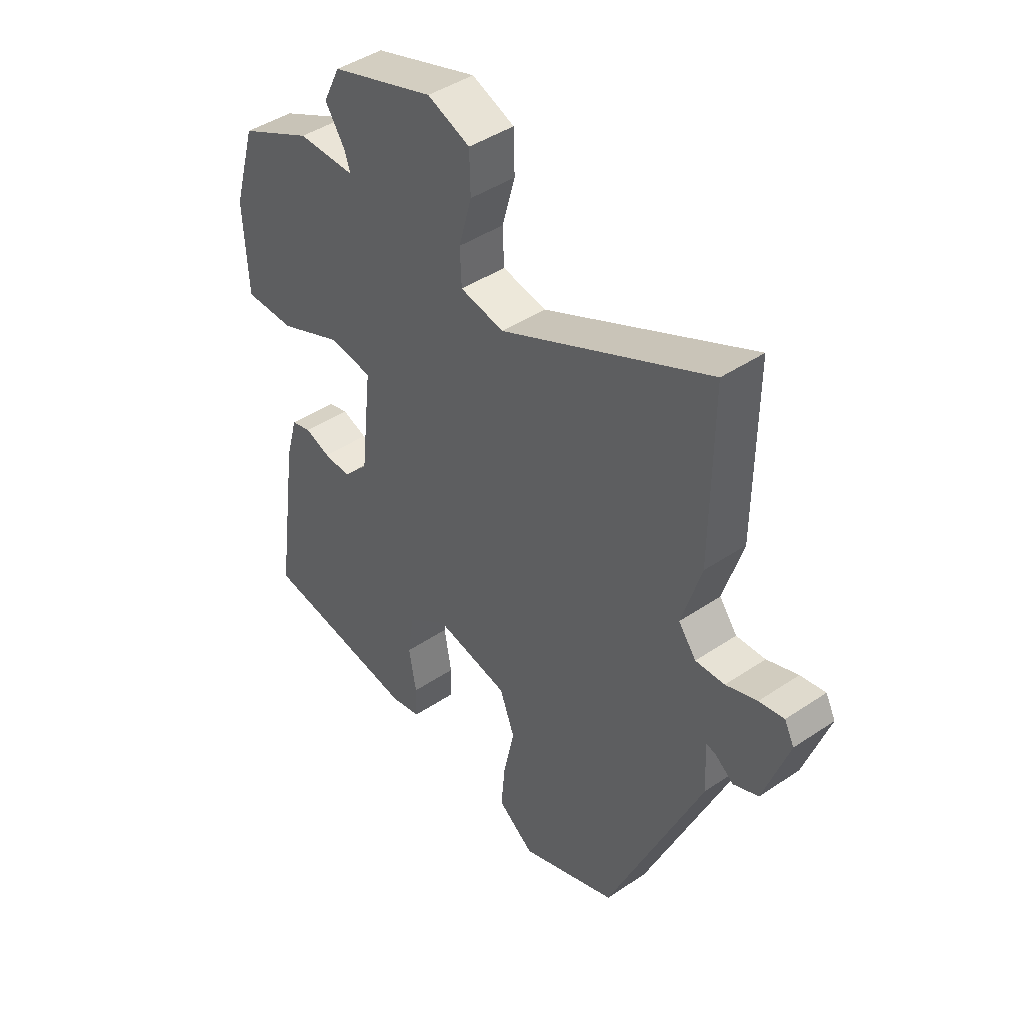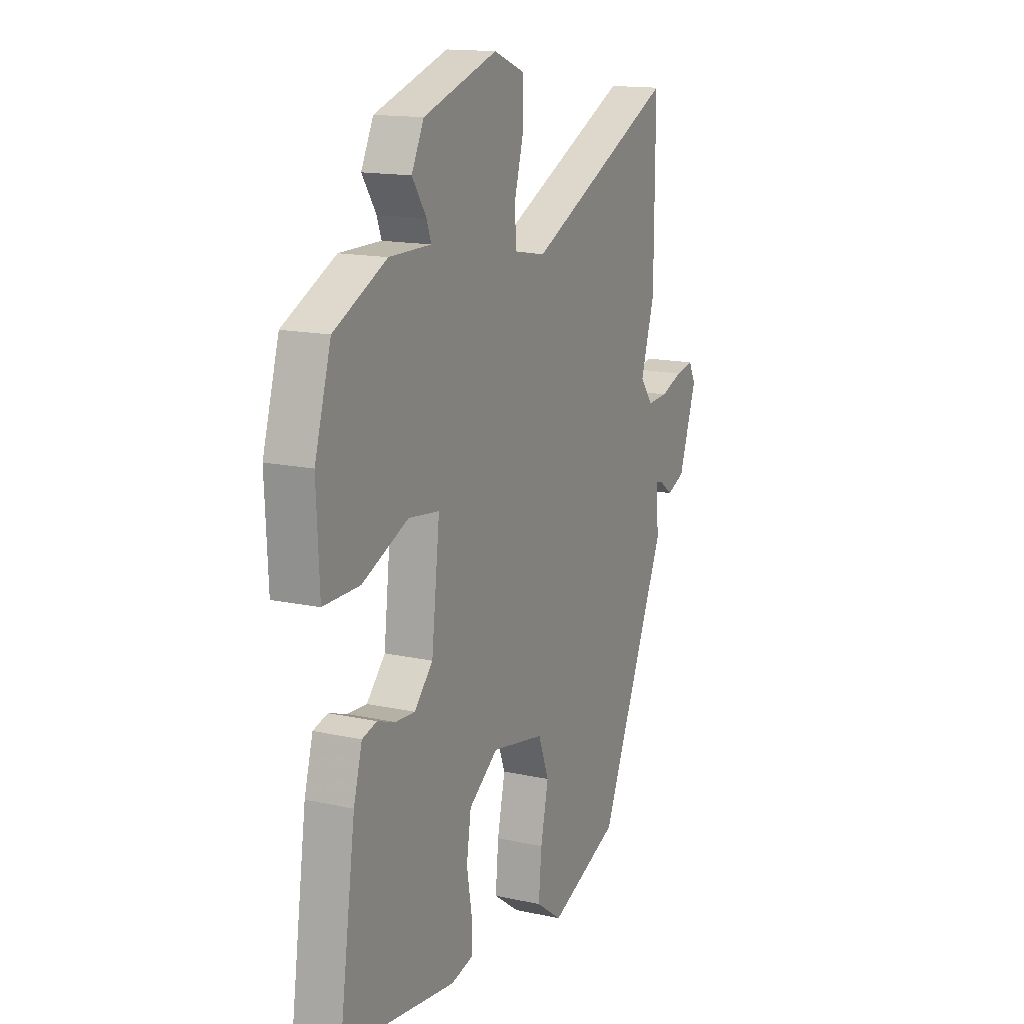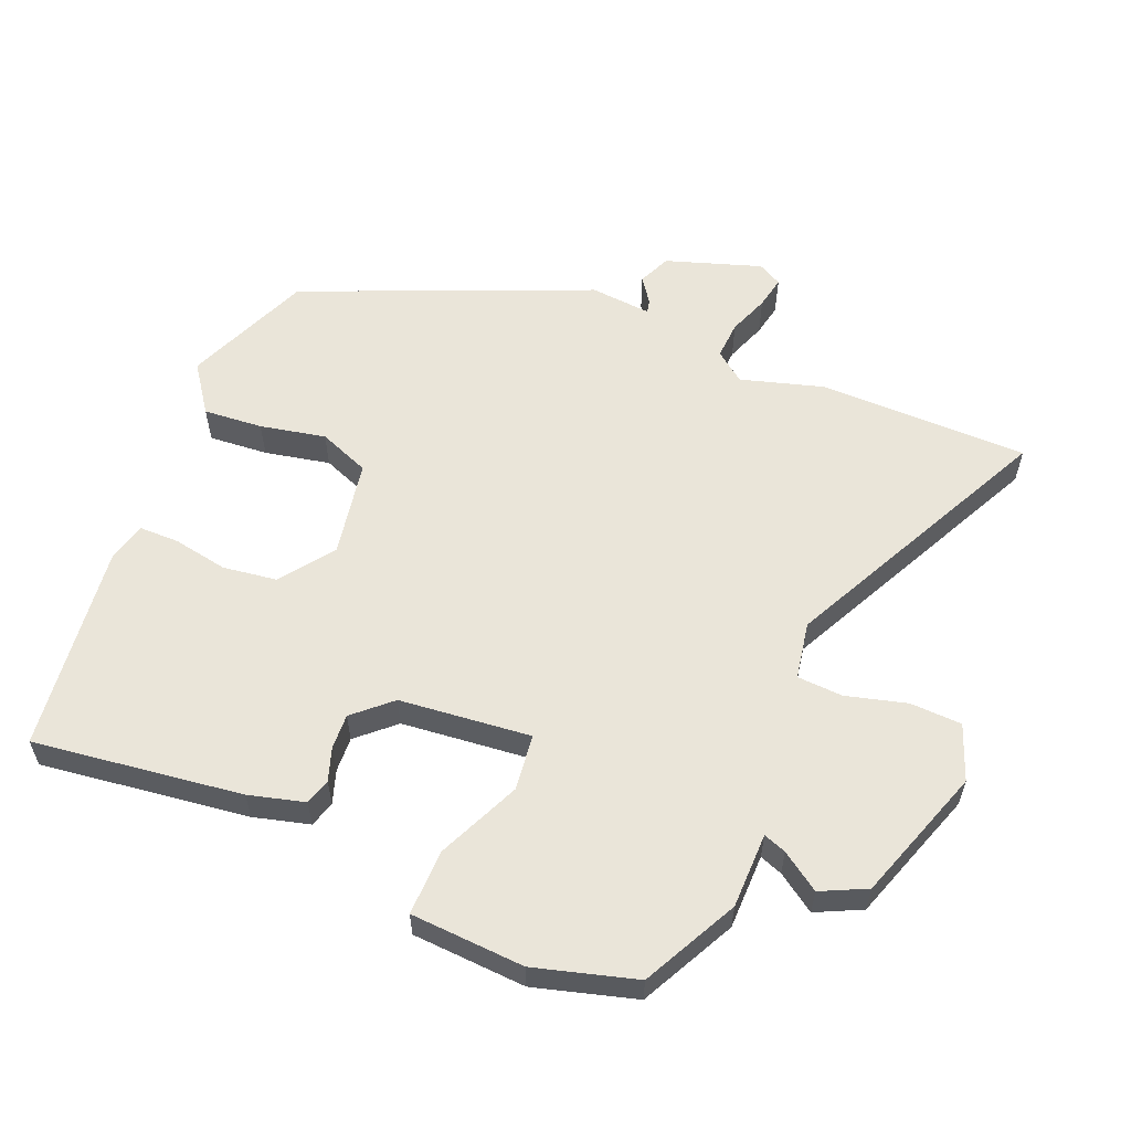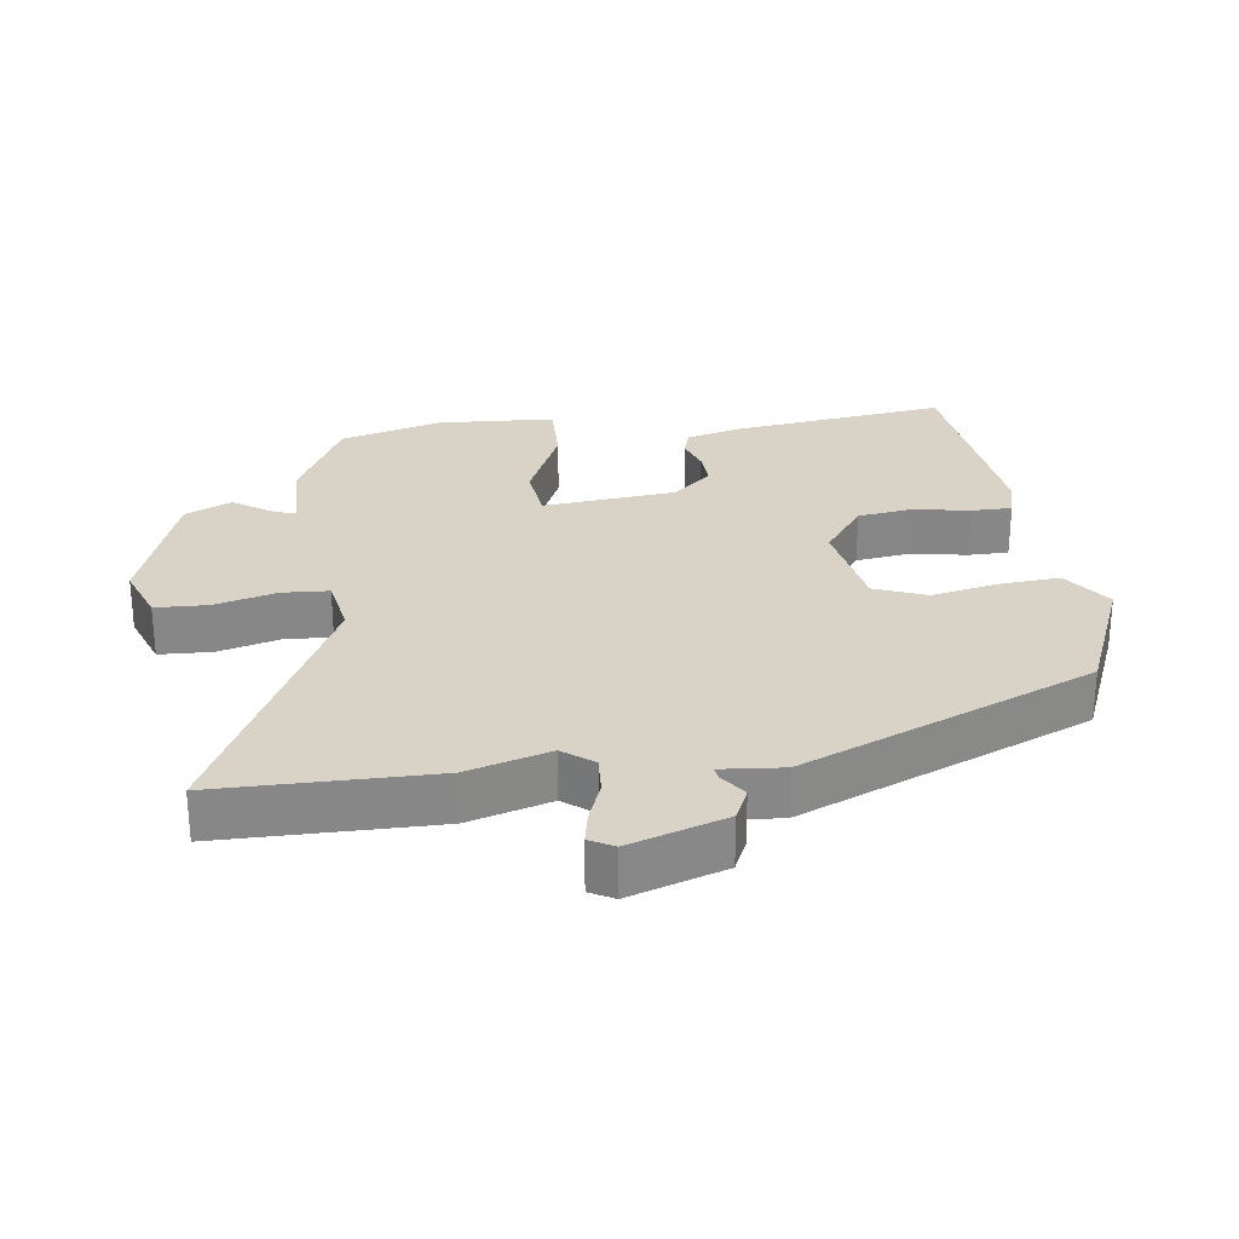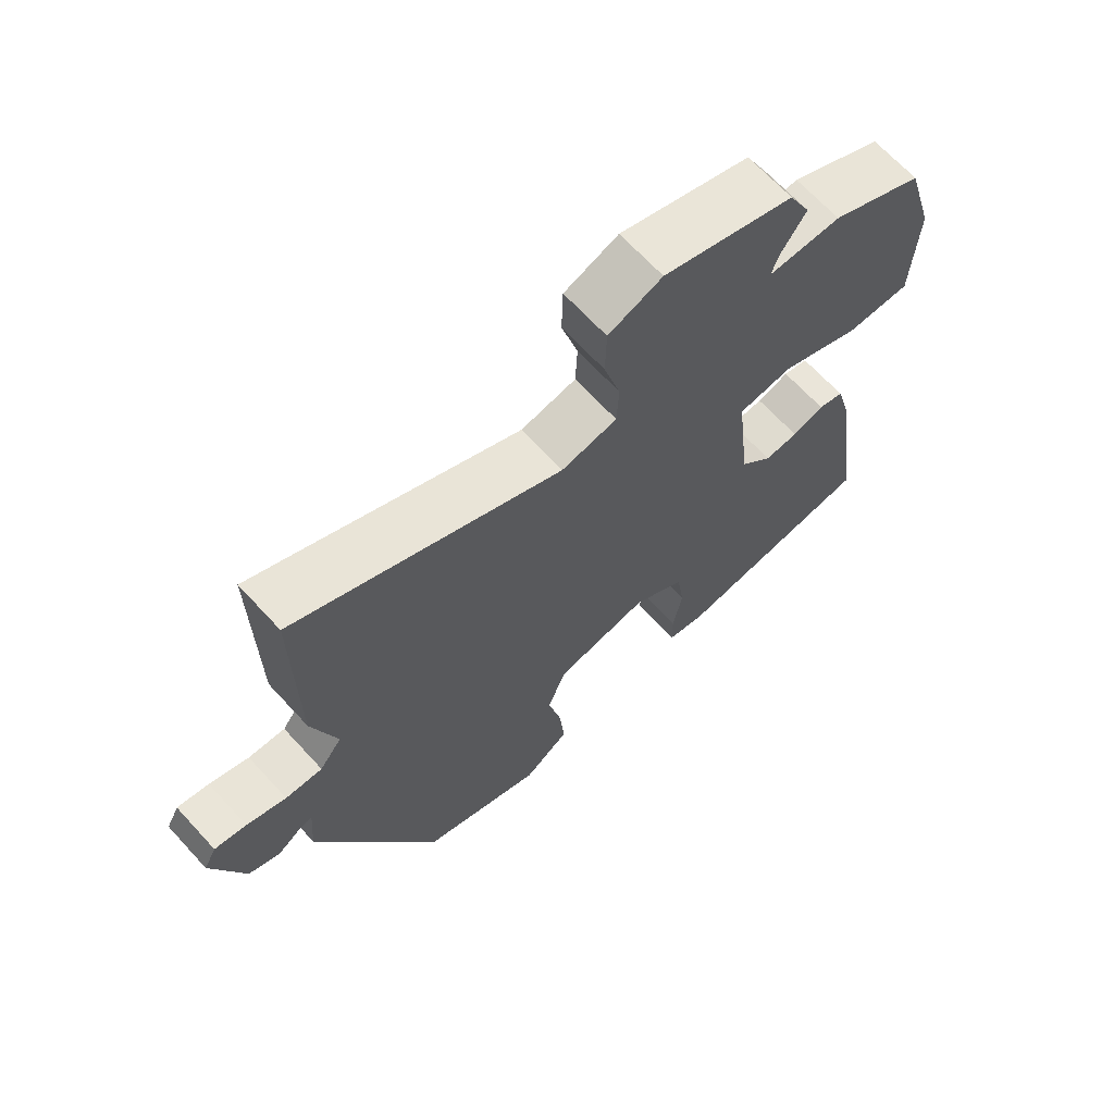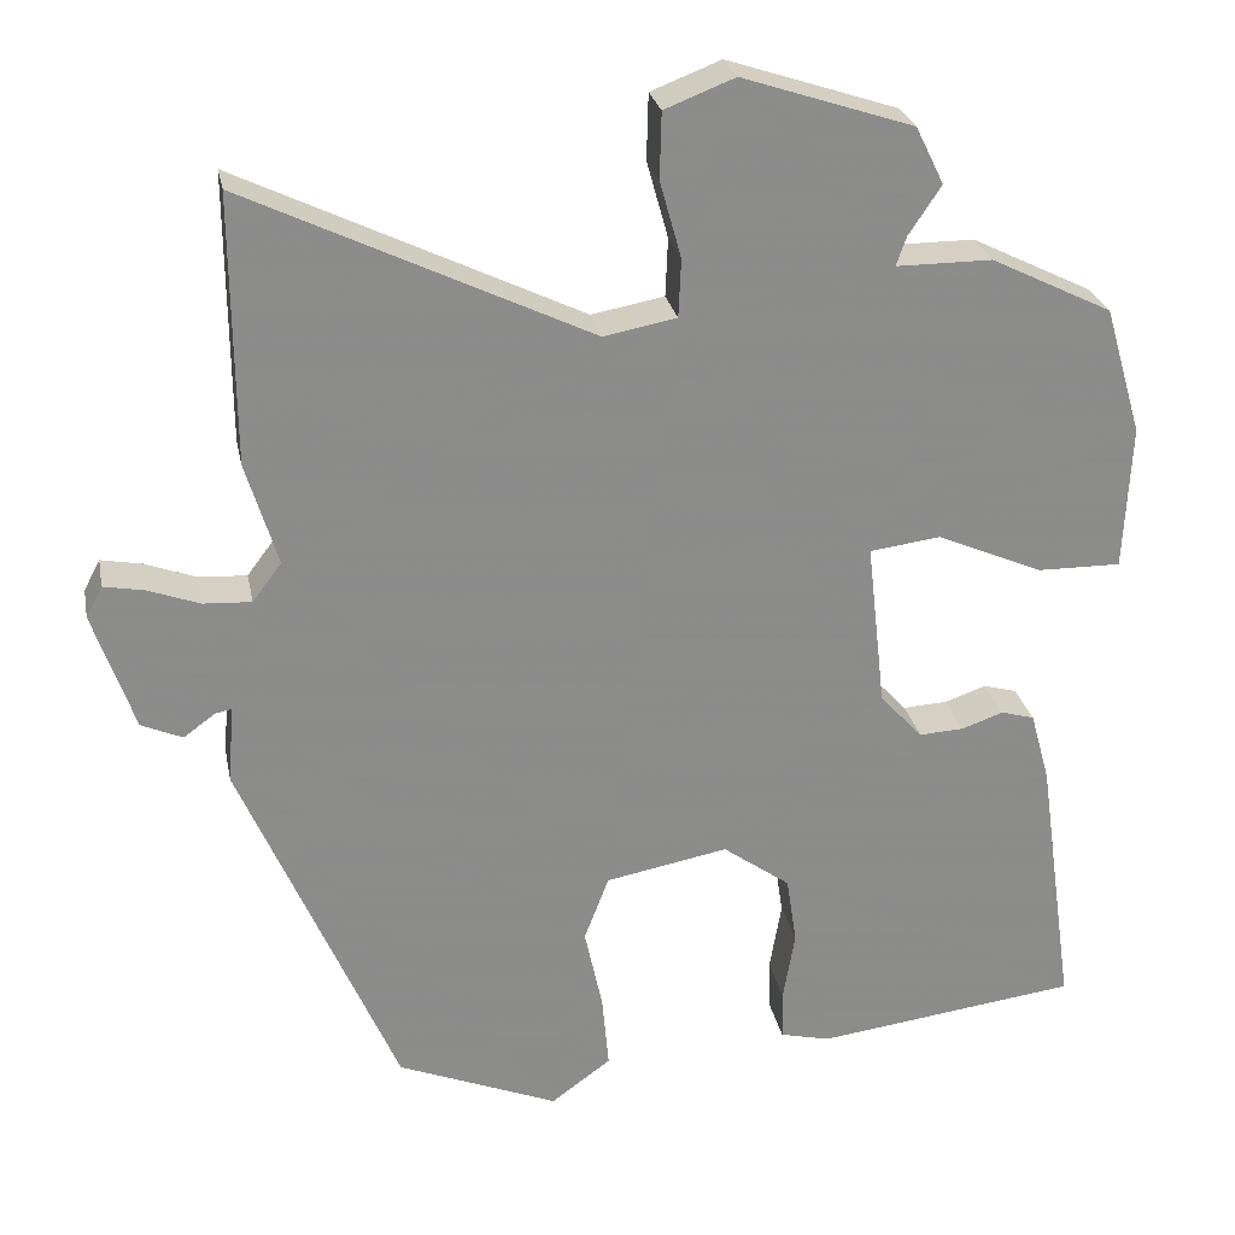
<metadata>
{"format":"obj","ext":"obj","renderer":"f3d","projection":"perspective","resolution":1024,"background":"white","views":[{"elev":43.9,"azim":51.7,"up":"+Z"},{"elev":14.9,"azim":-64.5,"up":"+Z"},{"elev":58.4,"azim":-66.9,"up":"+Y"},{"elev":27.8,"azim":83.1,"up":"+Y"},{"elev":67.4,"azim":137.4,"up":"+Z"},{"elev":26.3,"azim":169.0,"up":"+Z"}]}
</metadata>
<code>
v -0.495 0.07 -0.457
v -0.451 0.07 -0.147
v -0.428 0.07 -0.064
v -0.389 0.07 -0.053
v -0.34 0.07 -0.07
v -0.288 0.07 -0.073
v -0.238 0.07 -0.019
v -0.216 0.07 0.176
v -0.299 0.07 0.187
v -0.423 0.07 0.133
v -0.521 0.07 0.132
v -0.529 0.07 0.302
v -0.485 0.07 0.452
v -0.343 0.07 0.522
v -0.231 0.07 0.522
v -0.243 0.07 0.556
v -0.281 0.07 0.613
v -0.248 0.07 0.68
v -0.048 0.07 0.746
v 0.034 0.07 0.714
v 0.036 0.07 0.637
v 0.011 0.07 0.547
v 0.014 0.07 0.479
v 0.099 0.07 0.463
v 0.501 0.07 0.656
v 0.499 0.07 0.343
v 0.462 0.07 0.222
v 0.496 0.07 0.177
v 0.552 0.07 0.18
v 0.612 0.07 0.202
v 0.66 0.07 0.211
v 0.679 0.07 0.175
v 0.631 0.07 0.035
v 0.583 0.07 0.014
v 0.546 0.07 0.041
v 0.527 0.07 0.045
v 0.534 0.07 -0.046
v 0.351 0.07 -0.468
v 0.163 0.07 -0.544
v 0.093 0.07 -0.493
v 0.101 0.07 -0.405
v 0.122 0.07 -0.308
v 0.093 0.07 -0.232
v -0.05 0.07 -0.205
v -0.129 0.07 -0.262
v -0.141 0.07 -0.342
v -0.127 0.07 -0.424
v -0.128 0.07 -0.483
v -0.187 0.07 -0.497
v -0.495 0 -0.457
v -0.451 0 -0.147
v -0.428 0 -0.064
v -0.389 0 -0.053
v -0.34 0 -0.07
v -0.288 0 -0.073
v -0.238 0 -0.019
v -0.216 0 0.176
v -0.299 0 0.187
v -0.423 0 0.133
v -0.521 0 0.132
v -0.529 0 0.302
v -0.485 0 0.452
v -0.343 0 0.522
v -0.231 0 0.522
v -0.243 0 0.556
v -0.281 0 0.613
v -0.248 0 0.68
v -0.048 0 0.746
v 0.034 0 0.714
v 0.036 0 0.637
v 0.011 0 0.547
v 0.014 0 0.479
v 0.099 0 0.463
v 0.501 0 0.656
v 0.499 0 0.343
v 0.462 0 0.222
v 0.496 0 0.177
v 0.552 0 0.18
v 0.612 0 0.202
v 0.66 0 0.211
v 0.679 0 0.175
v 0.631 0 0.035
v 0.583 0 0.014
v 0.546 0 0.041
v 0.527 0 0.045
v 0.534 0 -0.046
v 0.351 0 -0.468
v 0.163 0 -0.544
v 0.093 0 -0.493
v 0.101 0 -0.405
v 0.122 0 -0.308
v 0.093 0 -0.232
v -0.05 0 -0.205
v -0.129 0 -0.262
v -0.141 0 -0.342
v -0.127 0 -0.424
v -0.128 0 -0.483
v -0.187 0 -0.497
f 46 47 48 49
f 45 46 49 1
f 44 45 1 2
f 39 40 41 42
f 37 38 39 42
f 36 37 42 43
f 32 33 34 35
f 32 35 36
f 29 30 31 32
f 28 29 32 36
f 27 28 36 43
f 24 25 26 27
f 23 24 27 43
f 19 20 21 22
f 19 22 23
f 16 17 18 19
f 15 16 19 23
f 9 10 11 12
f 8 9 12 13
f 2 3 4 5
f 44 2 5 6
f 43 44 6 7
f 23 43 7 8
f 14 15 23
f 8 13 14 23
f 98 97 96 95
f 50 98 95 94
f 51 50 94 93
f 91 90 89 88
f 91 88 87 86
f 92 91 86 85
f 84 83 82 81
f 85 84 81
f 81 80 79 78
f 85 81 78 77
f 92 85 77 76
f 76 75 74 73
f 92 76 73 72
f 71 70 69 68
f 72 71 68
f 68 67 66 65
f 72 68 65 64
f 61 60 59 58
f 62 61 58 57
f 54 53 52 51
f 55 54 51 93
f 56 55 93 92
f 57 56 92 72
f 72 64 63
f 72 63 62 57
f 1 50 51 2
f 2 51 52 3
f 3 52 53 4
f 4 53 54 5
f 5 54 55 6
f 6 55 56 7
f 7 56 57 8
f 8 57 58 9
f 9 58 59 10
f 10 59 60 11
f 11 60 61 12
f 12 61 62 13
f 13 62 63 14
f 14 63 64 15
f 15 64 65 16
f 16 65 66 17
f 17 66 67 18
f 18 67 68 19
f 19 68 69 20
f 20 69 70 21
f 21 70 71 22
f 22 71 72 23
f 23 72 73 24
f 24 73 74 25
f 25 74 75 26
f 26 75 76 27
f 27 76 77 28
f 28 77 78 29
f 29 78 79 30
f 30 79 80 31
f 31 80 81 32
f 32 81 82 33
f 33 82 83 34
f 34 83 84 35
f 35 84 85 36
f 36 85 86 37
f 37 86 87 38
f 38 87 88 39
f 39 88 89 40
f 40 89 90 41
f 41 90 91 42
f 42 91 92 43
f 43 92 93 44
f 44 93 94 45
f 45 94 95 46
f 46 95 96 47
f 47 96 97 48
f 48 97 98 49
f 49 98 50 1

</code>
